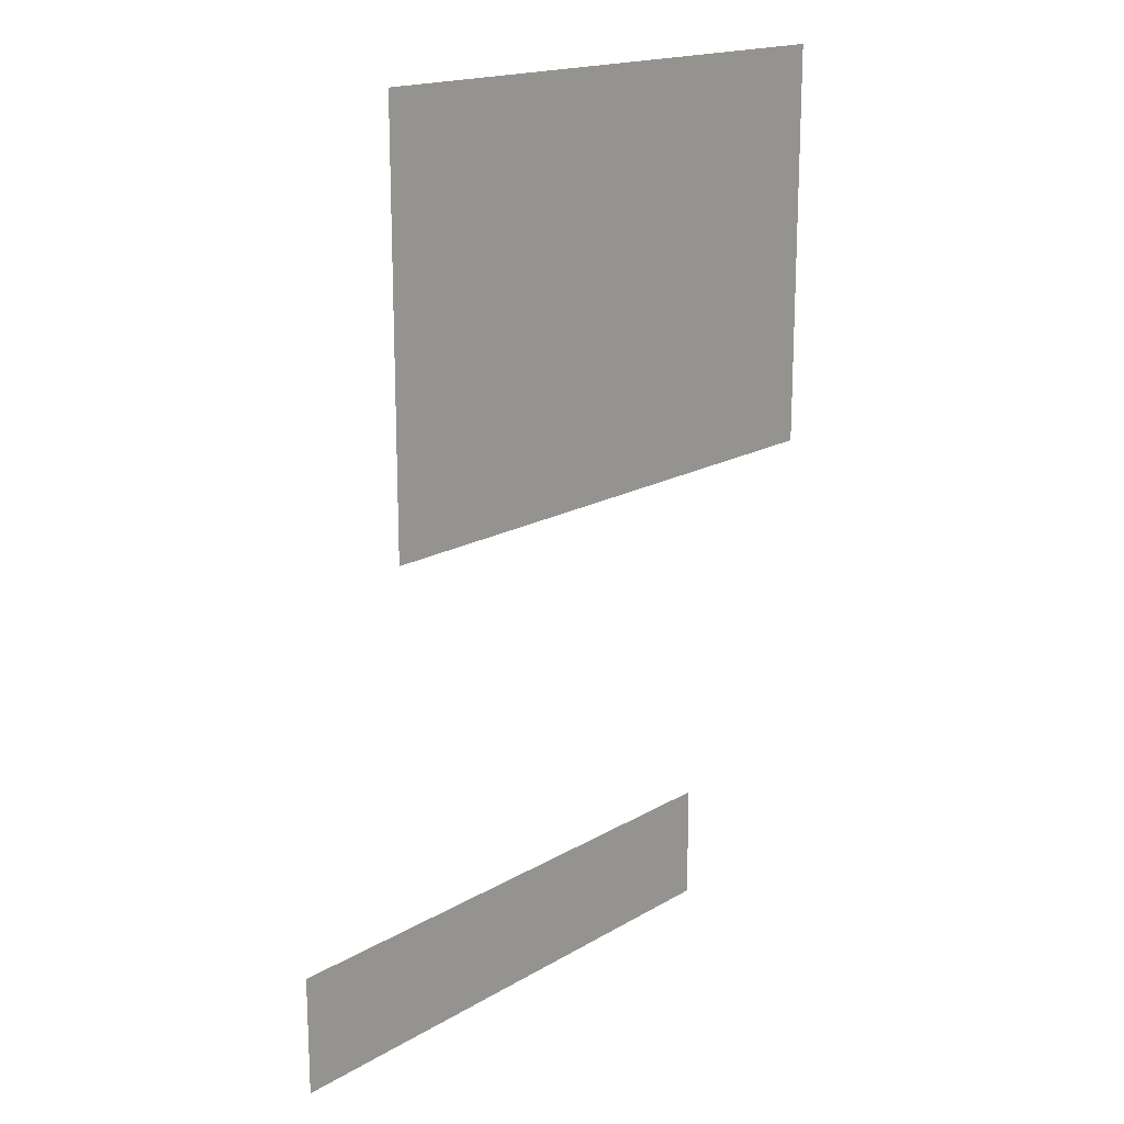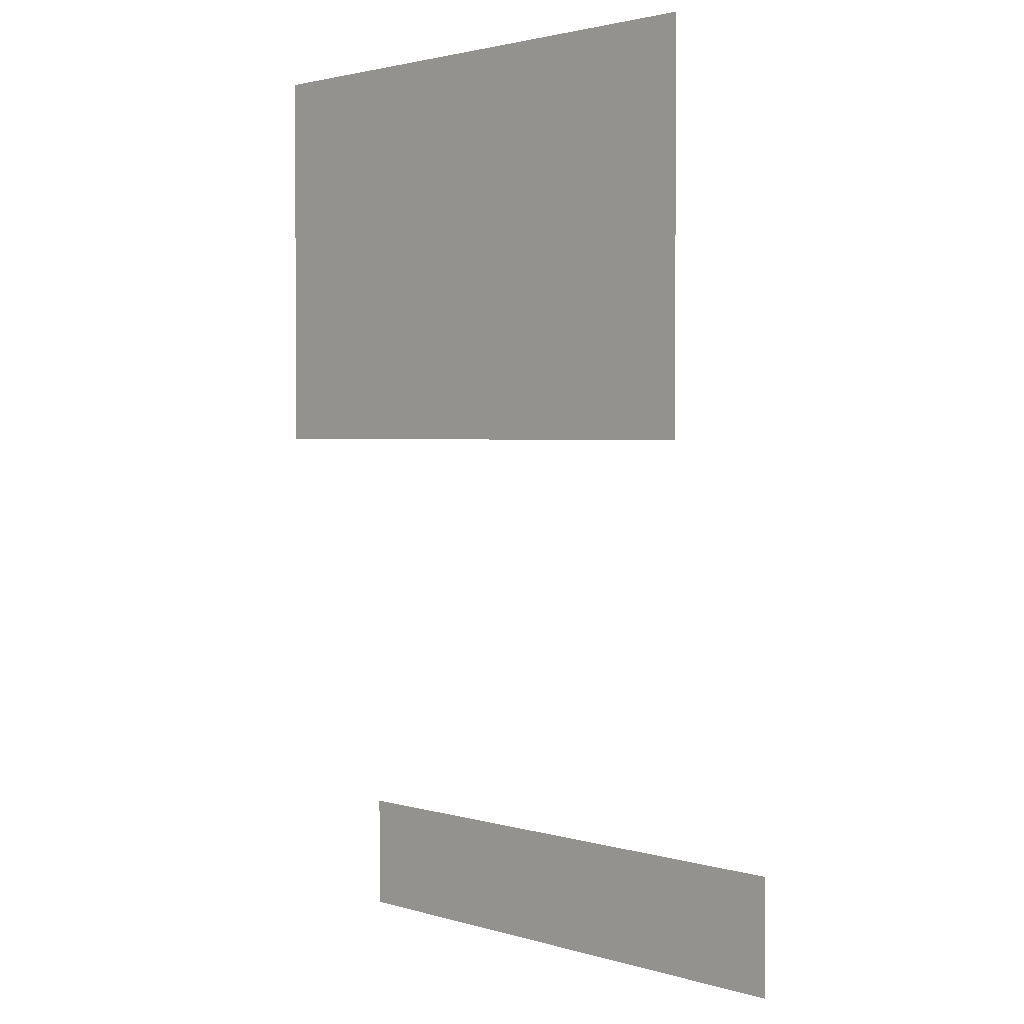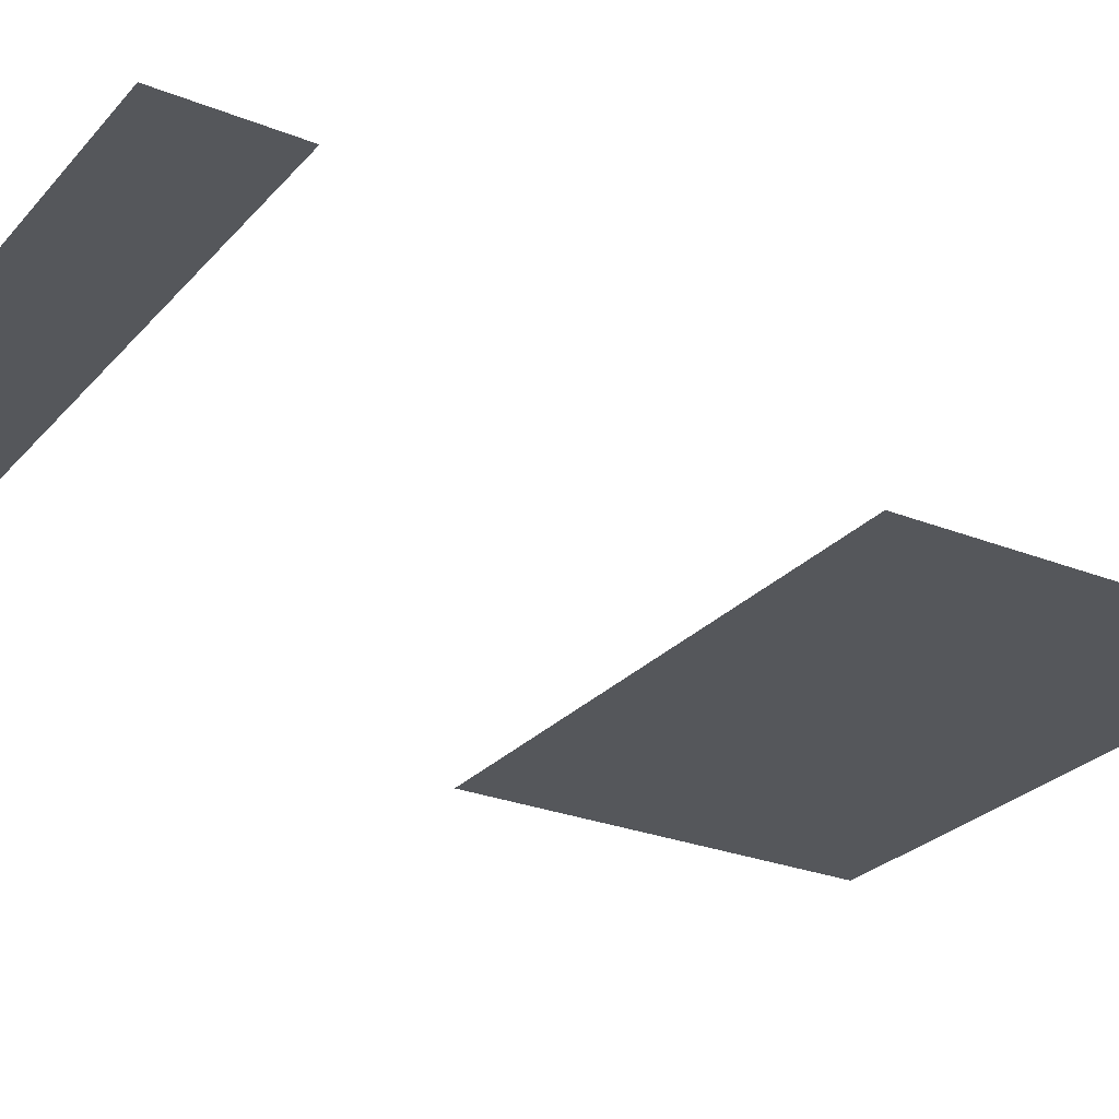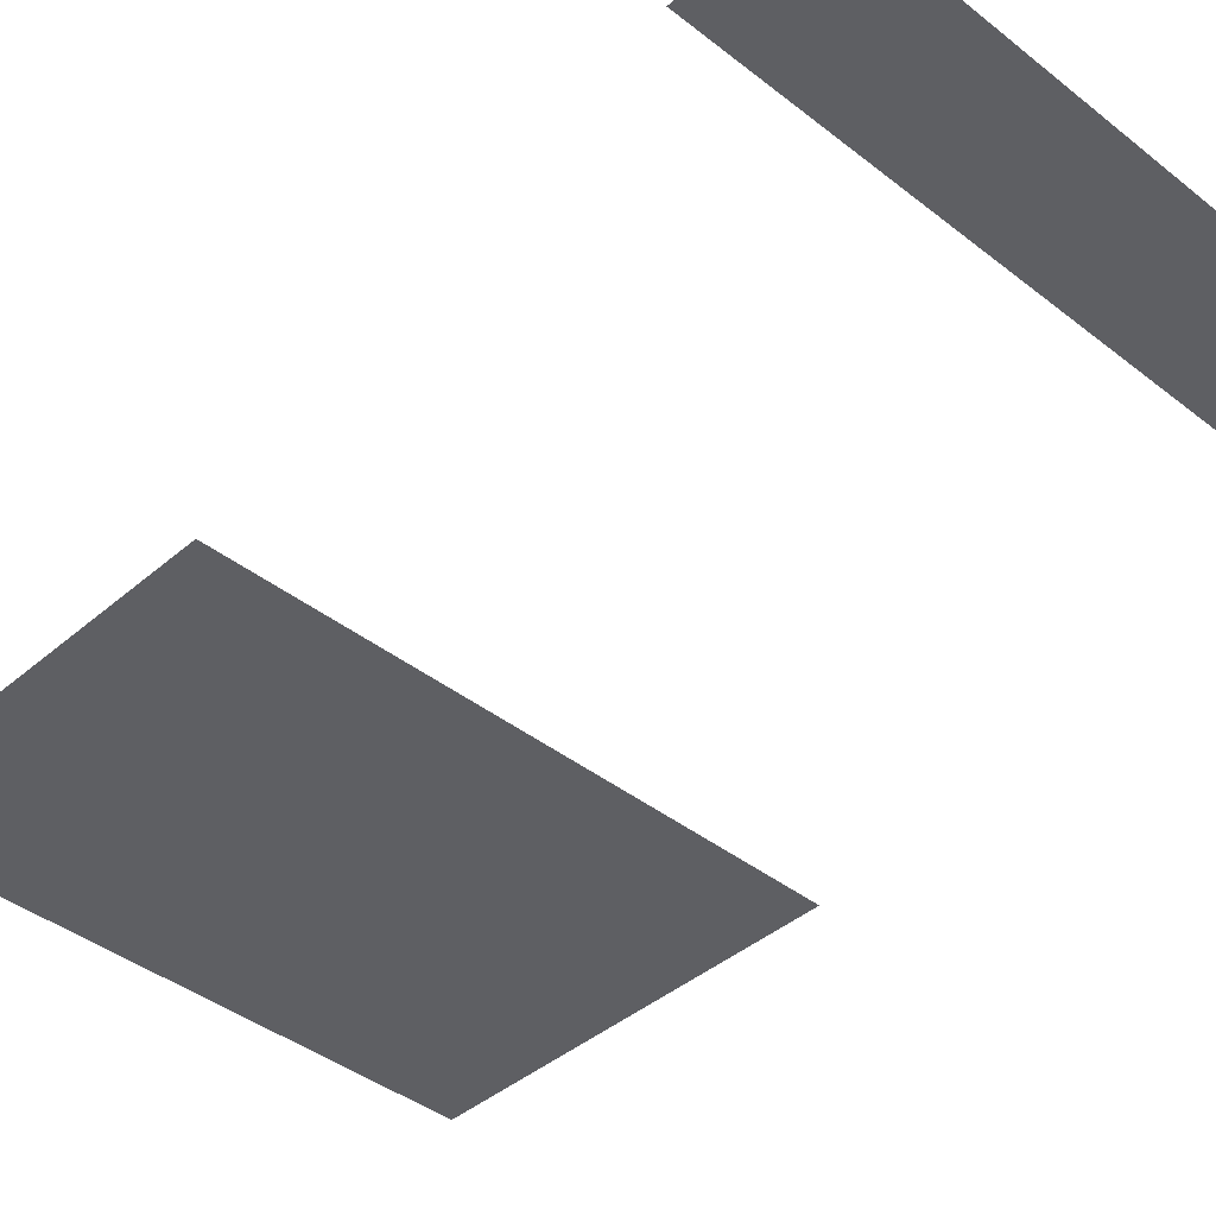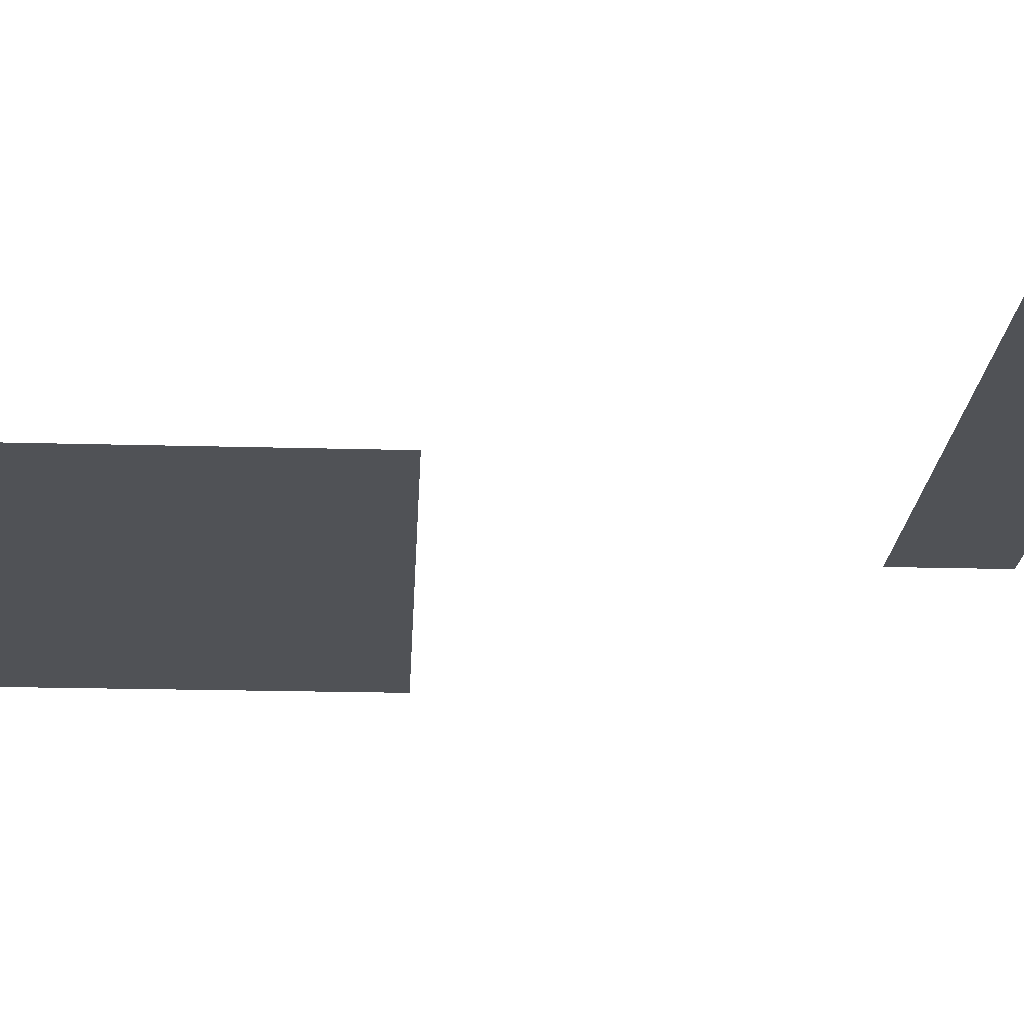
<metadata>
{"format":"obj","ext":"obj","renderer":"f3d","projection":"perspective","resolution":1024,"background":"white","views":[{"elev":17.5,"azim":131.0,"up":"+Y"},{"elev":2.3,"azim":-134.4,"up":"+Y"},{"elev":-26.8,"azim":58.1,"up":"+Z"},{"elev":-41.0,"azim":-43.7,"up":"+Z"},{"elev":-21.0,"azim":-92.8,"up":"+Z"}]}
</metadata>
<code>
g default
v -0.06394 0.08419 -0.03049
v 0.06394 0.08419 -0.03049
v -0.06394 0.1739 -0.03049
v 0.06394 0.1739 -0.03049
g pPlane1
f 1 3 4 2
g default
v -0.0656 -0.0402 -0.001431
v 0.0656 -0.0402 -0.001431
v -0.0656 -0.01287 -0.001431
v 0.0656 -0.01287 -0.001431
g pPlane2
f 5 6 8 7

</code>
